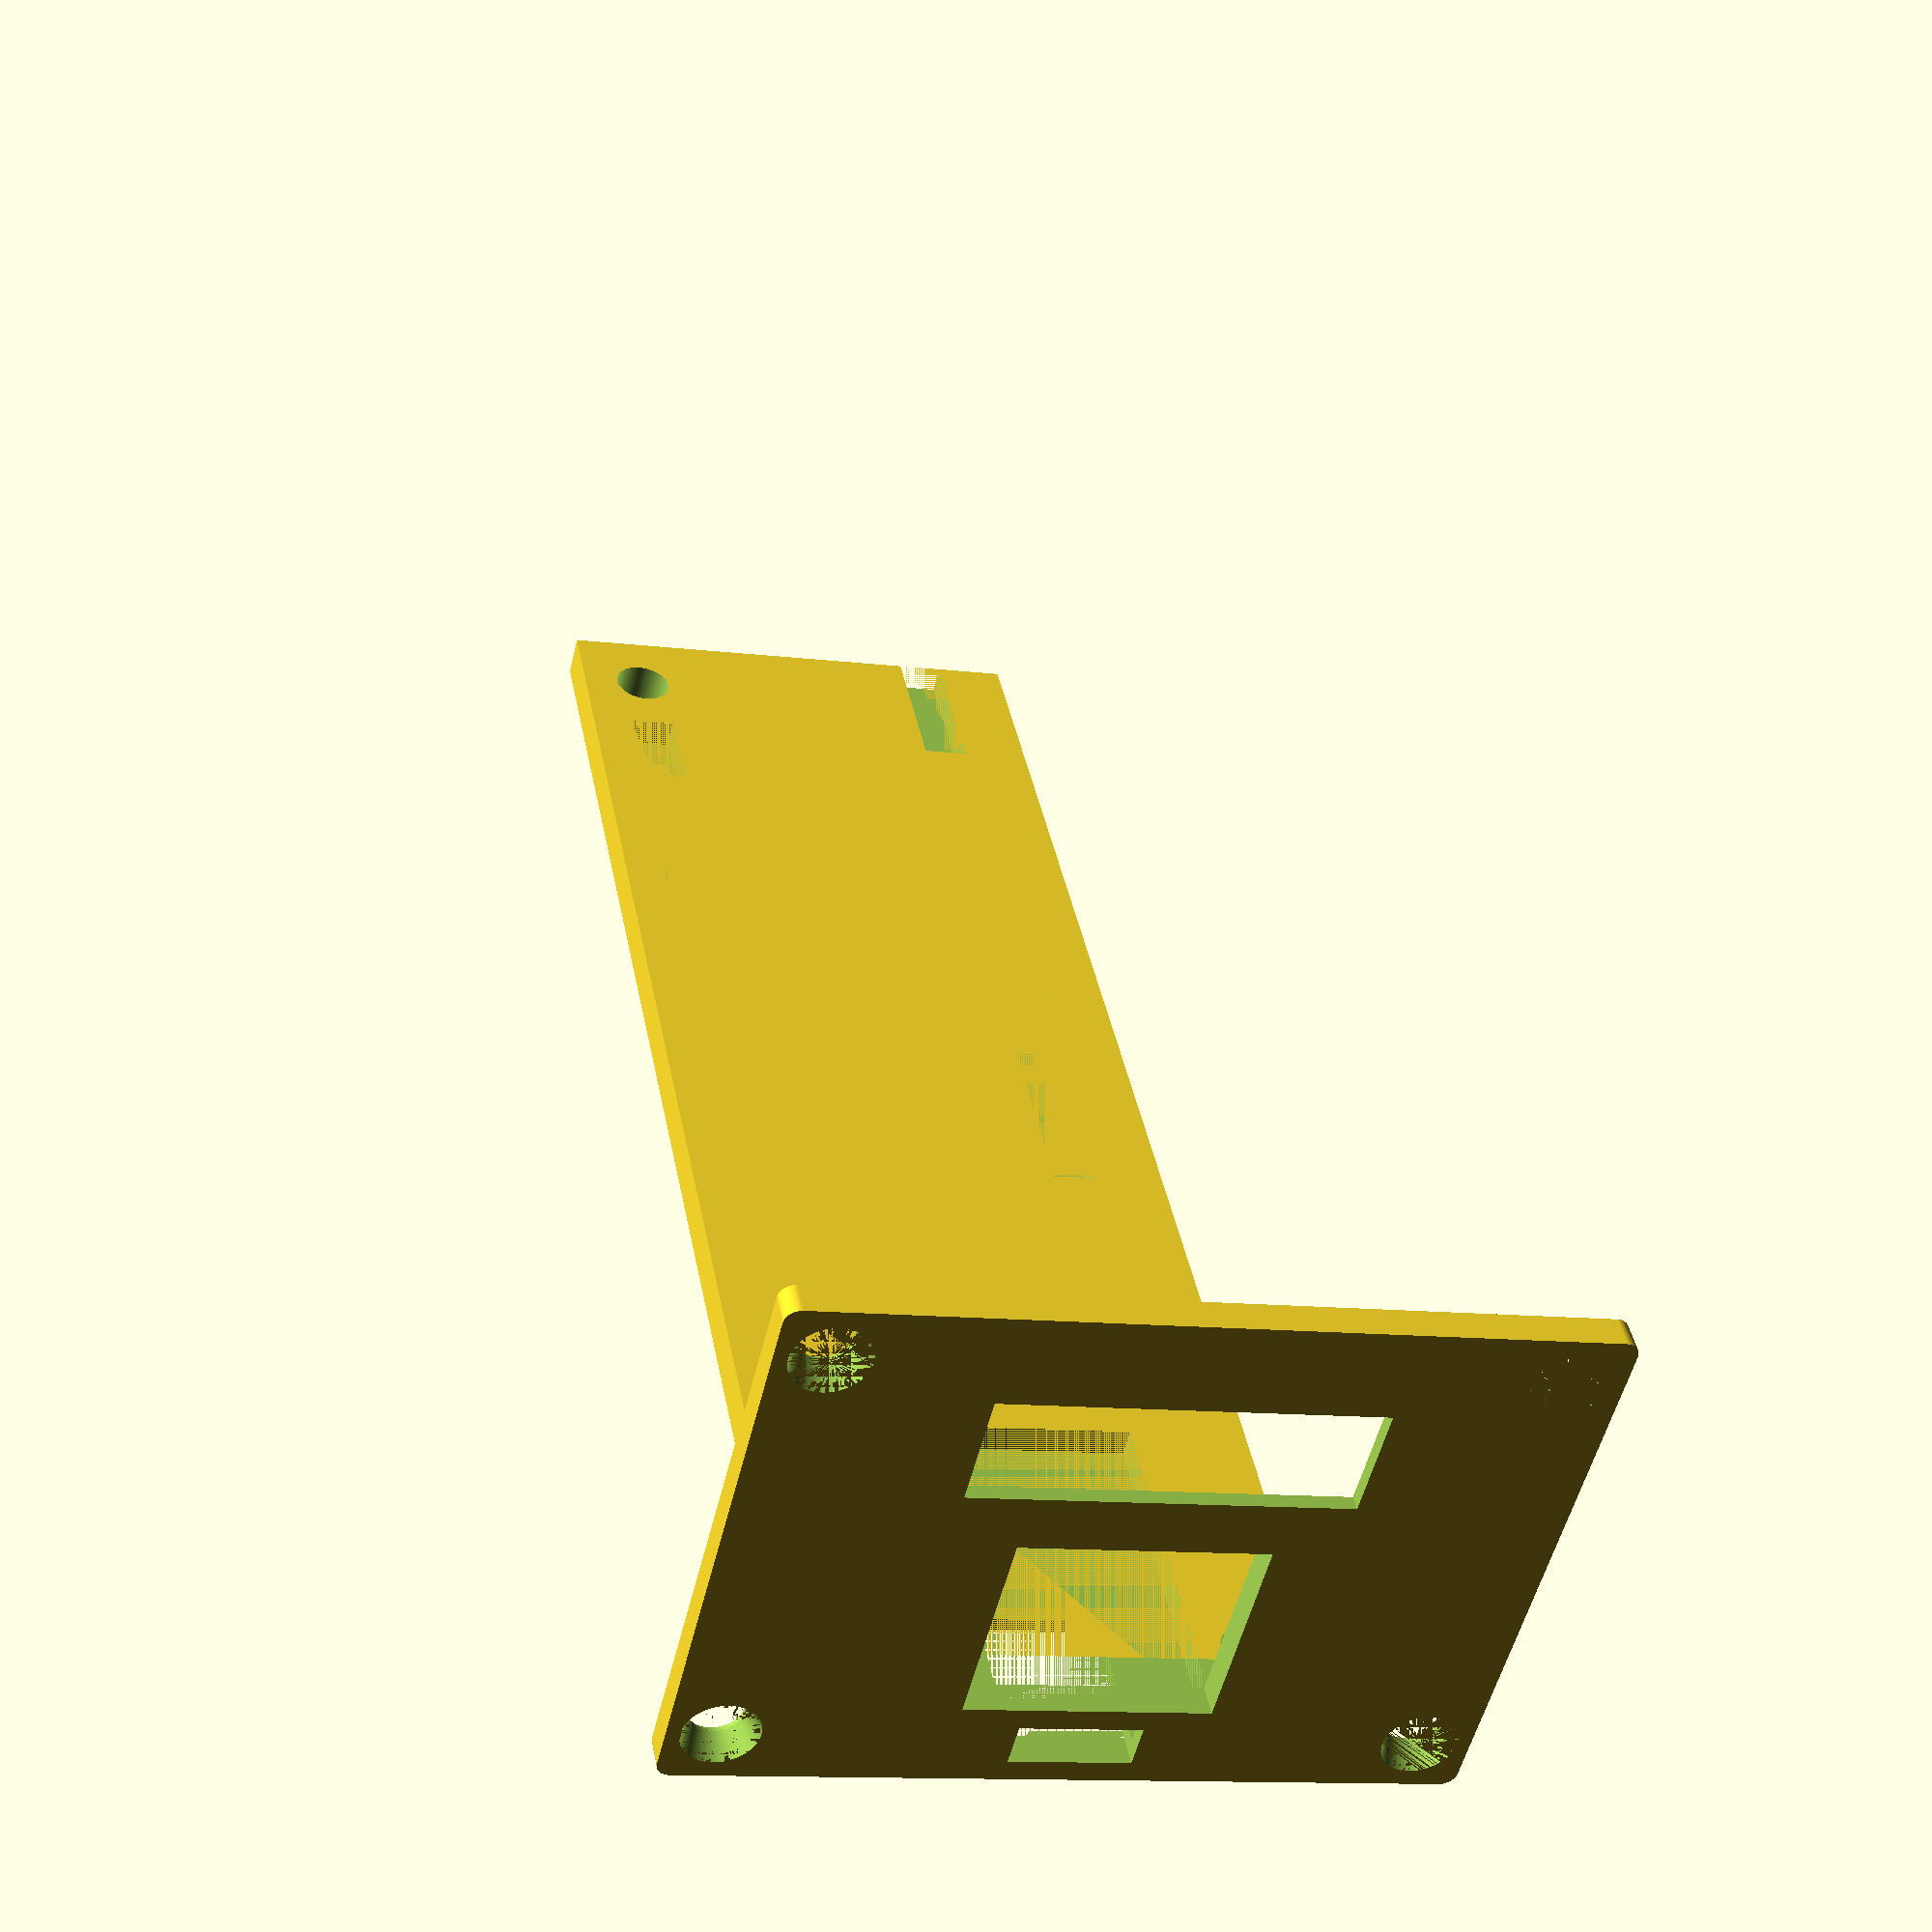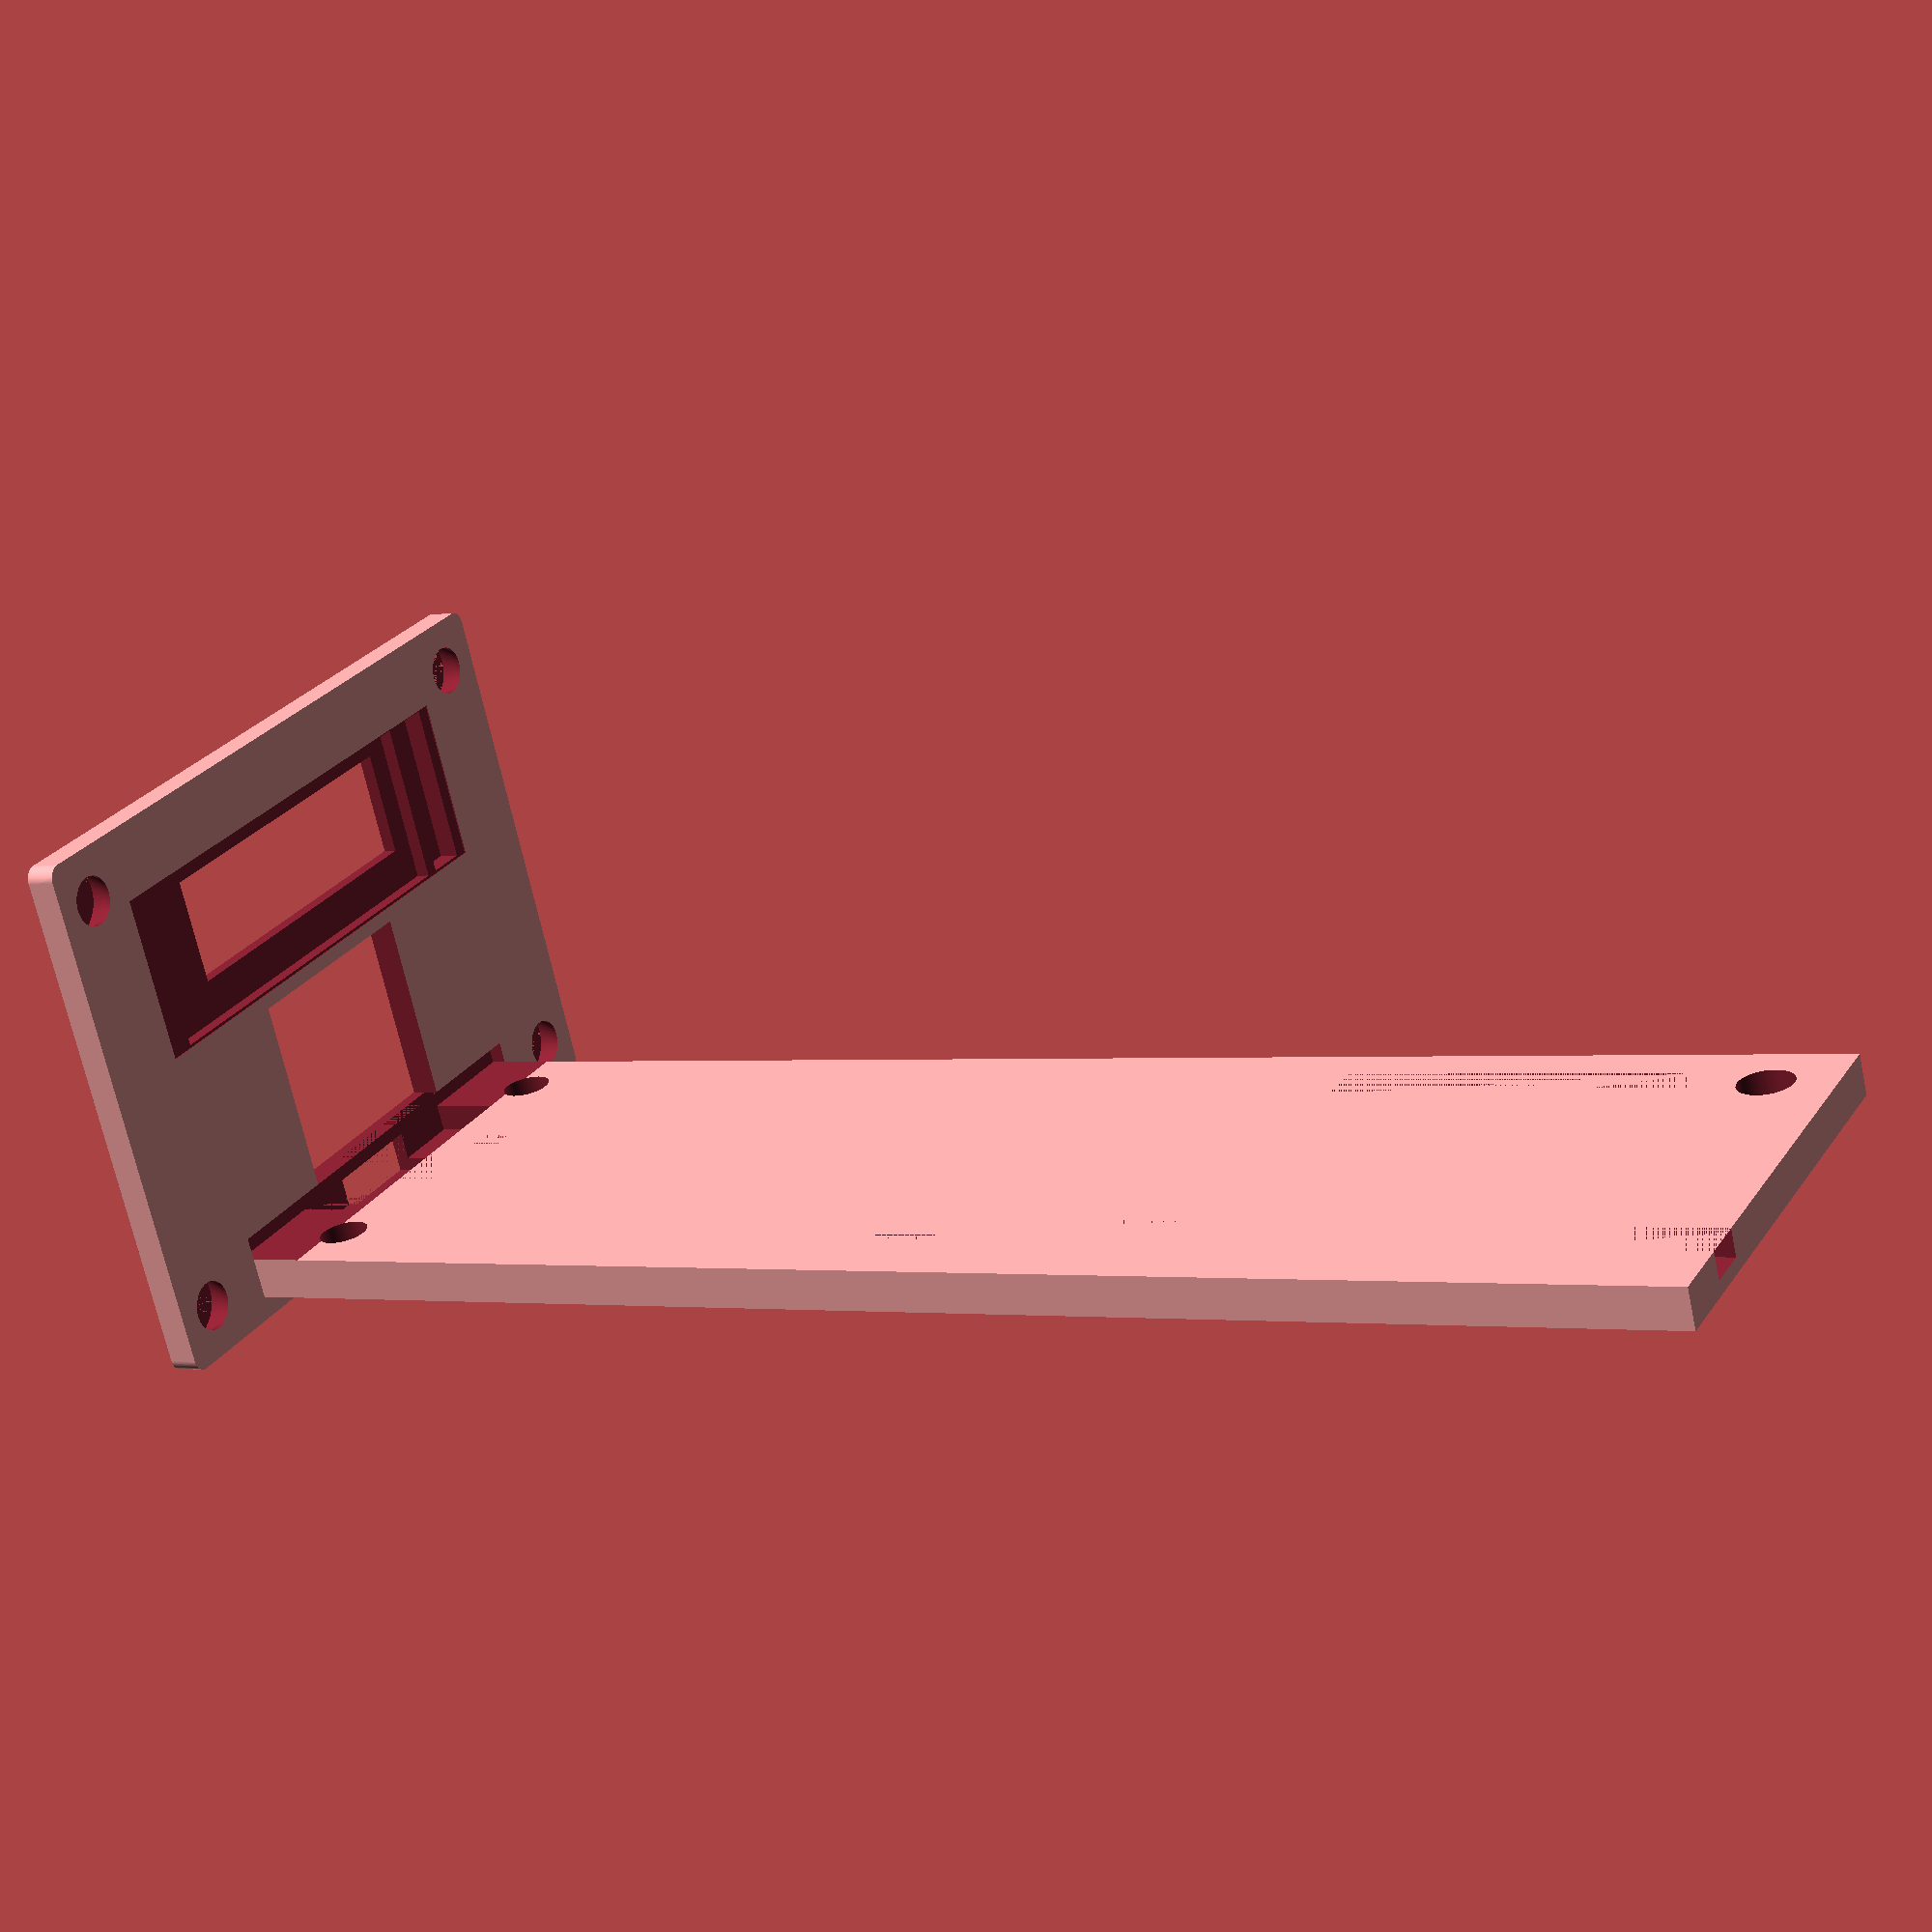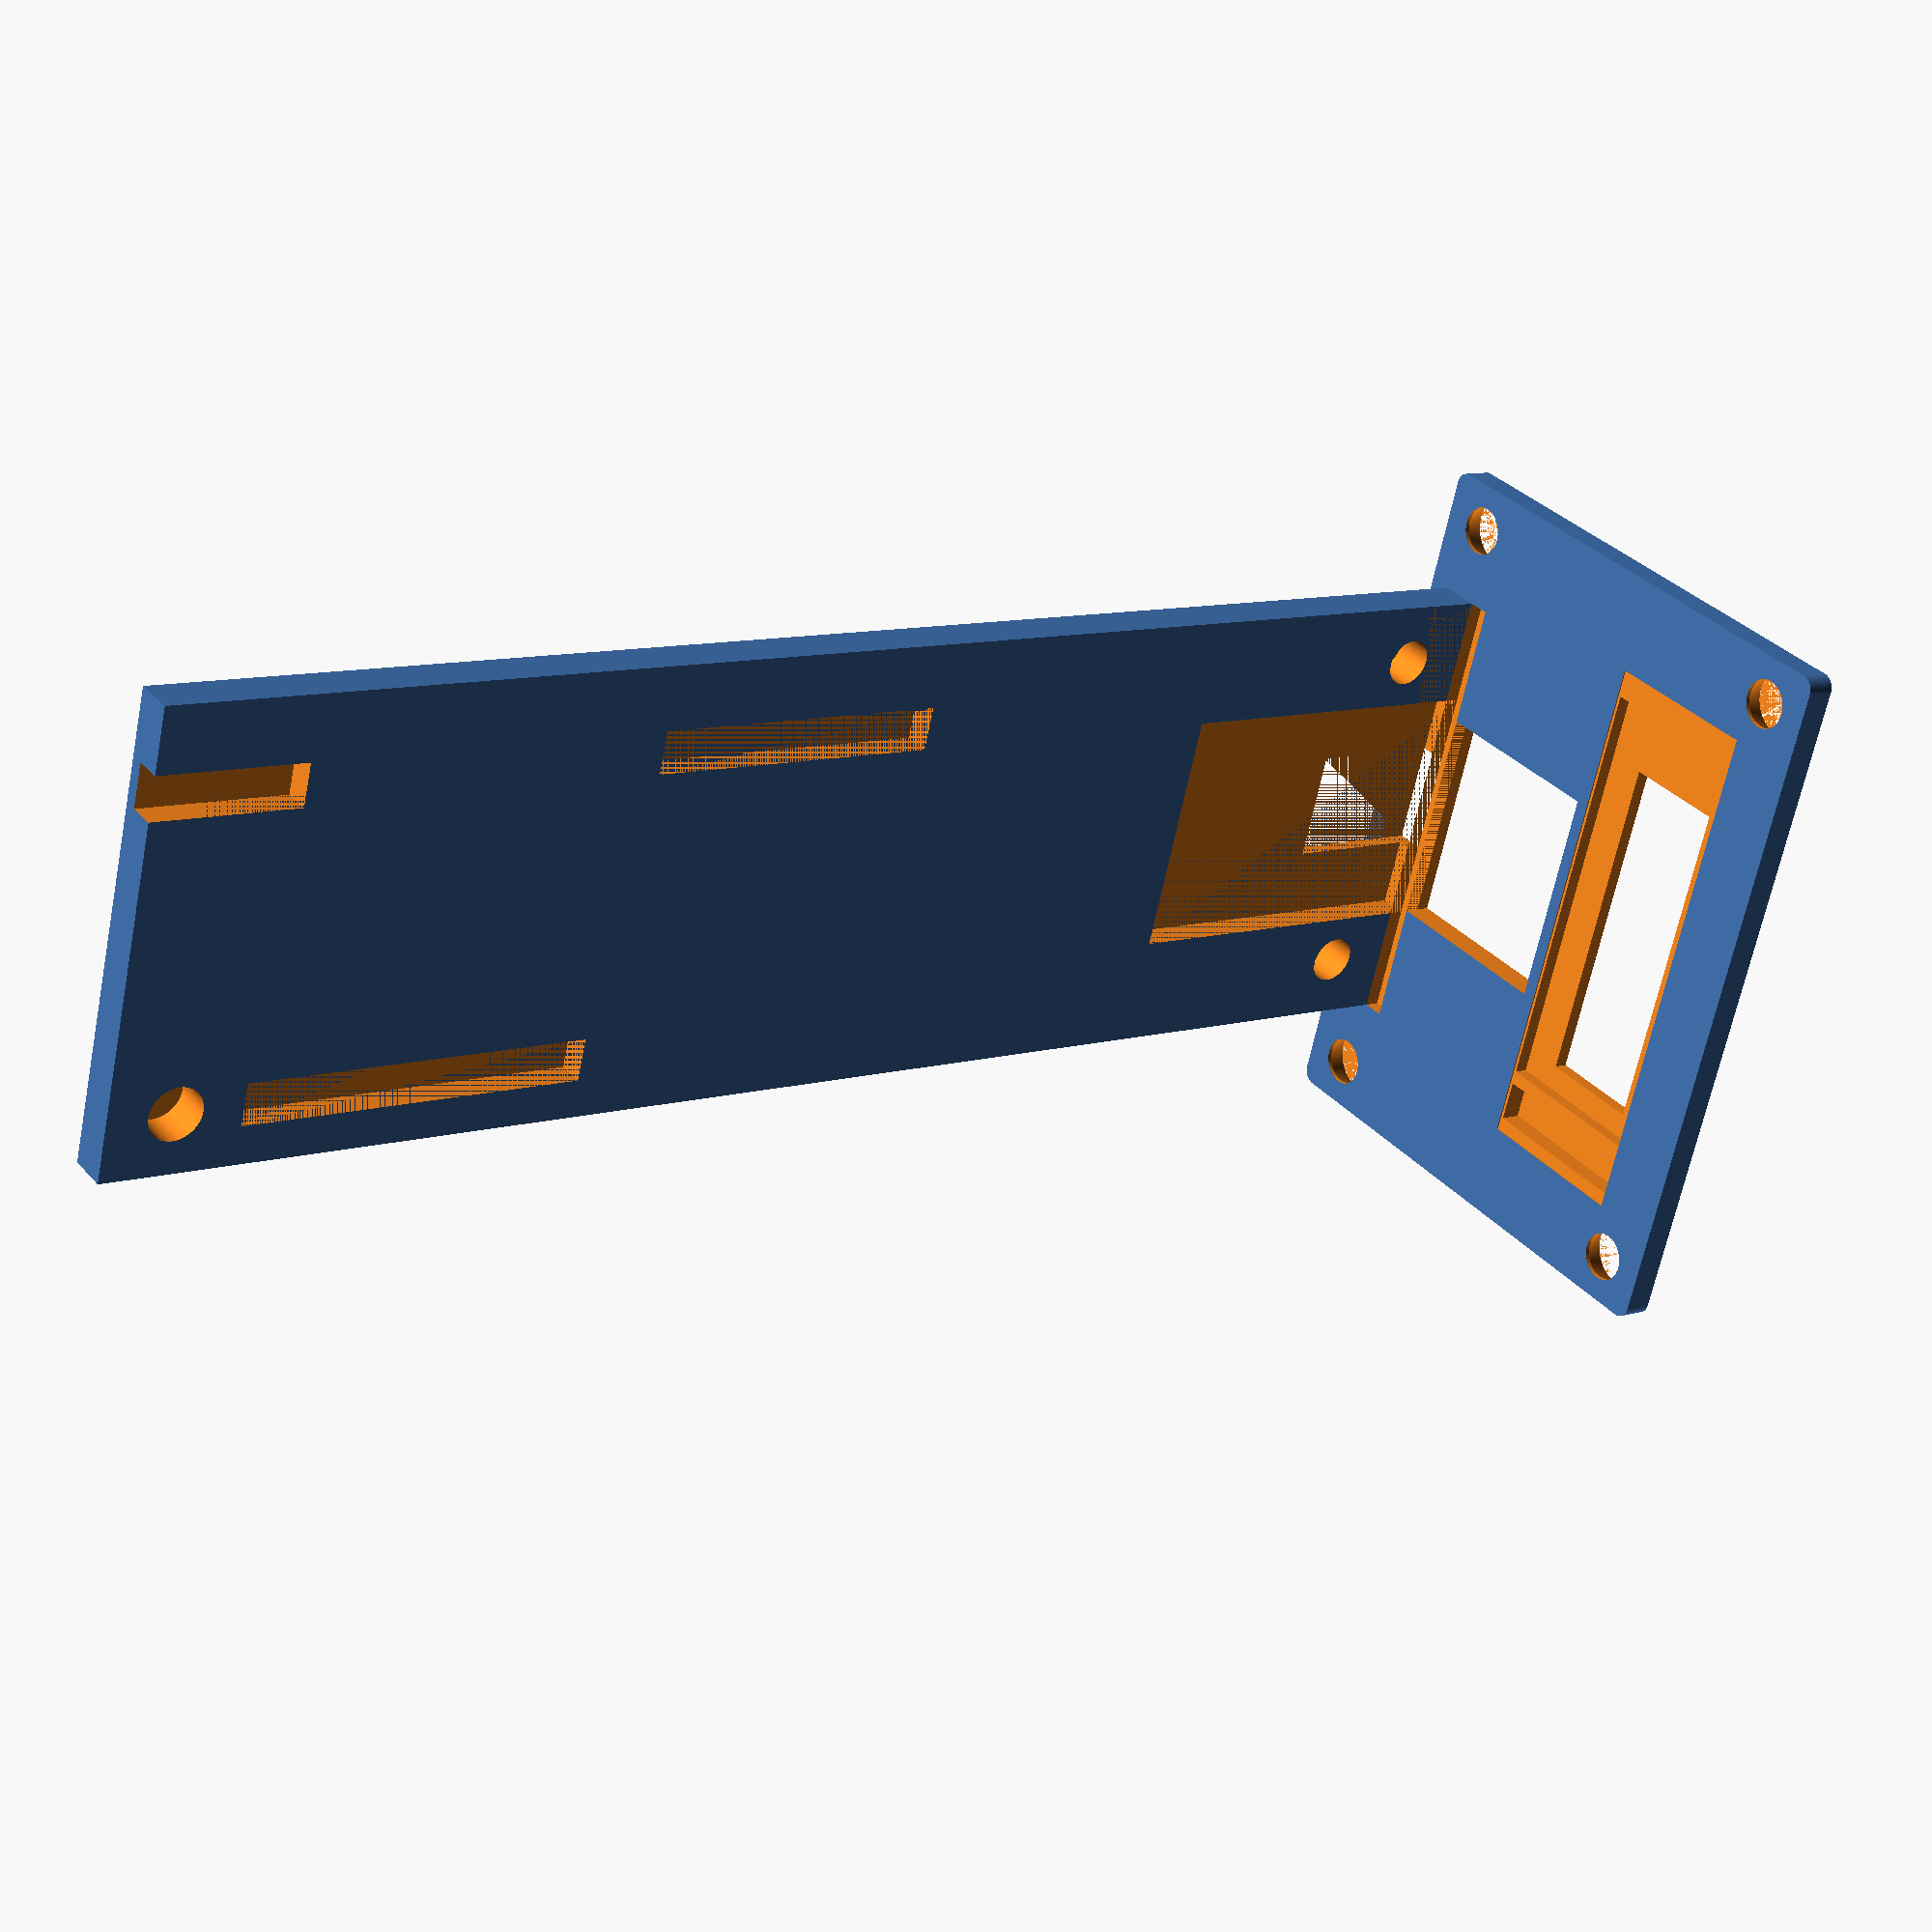
<openscad>
$fn = 100;

cap_thichkness = 1.5;
base_thickness = 3;
pcb_thickness = 1.6;

difference() {
    union() {
        /*difference() {
            translate([0, 0, cap_thichkness])cylinder(h = 5, d = 48.0);
            translate([0, 0, cap_thichkness+2.5])cylinder(h = 5, d = 42.5);
        }
        cube([cap_thichkness, 51.8, 38.4]);
        cylinder(h = cap_thichkness, d = 50);*/
        //translate([1.6, -(51.8/2), 0])rotate([0, 270, 0])cube([cap_thichkness, 51.8, 38.4]);
        translate([1.6, -(51.8/2), 0])rotate([0, 270, 0])roundedcube([cap_thichkness+0.6, 51.8, 38.4], false, 1.0, "x");
        
        
        
        rotate([0, 0, 180])translate([0, -17, 1])cube([base_thickness, 34, 110]);
        //rotate([0, 0, 180])translate([base_thickness, -17, 1+112])cube([pcb_thickness, 34, 1]);
        
        

    }
    
    //rotate([0, 0, 180])translate([base_thickness, -25, cap_thichkness+2.5])cube([50, 50, 10]);
    translate([4, -30, cap_thichkness])cube([3.5, 60, 8]);
    //translate([0, -40/2, cap_thichkness])cube([7.5, 40, 8]);
    
    //rj45
    rotate([0, 0, 180])translate([base_thickness+pcb_thickness, -16/2, -0.1])cube([14, 16, 6]);
    
    //oled
    rotate([0, 0, 180])translate([base_thickness+pcb_thickness + 15, -38/2, 2.0])cube([12, 38, 6]);
    rotate([0, 0, 180])translate([base_thickness+pcb_thickness + 18, -24.4/2, -0.1])cube([7.6, 24.4, 6]);
    rotate([0, 0, 180])translate([base_thickness+pcb_thickness + 15.2, -28.0/2, 1])cube([11.7, 31, 6]);
    rotate([0, 0, 180])translate([base_thickness+pcb_thickness + 15.2, -36.0/2, 0.5])cube([11.7, 3, 6]);
    
    //usb
    rotate([0, 0, 180])translate([base_thickness-3, -8/2, -0.1])cube([3, 8, 5+6]);
    
    //pcb
    rotate([0, 0, 180])translate([base_thickness, -17, 1])cube([pcb_thickness, 34, 5]);
    
    //panel holes 31 x 45
    translate([-7.4/2+1.6, -45/2, 0])rotate([0, 0, 0])cylinder(h = 5, d = 3.5);
    translate([-7.4/2+1.6, 45/2, 0])rotate([0, 0, 0])cylinder(h = 5, d = 3.5);
    translate([-7.4/2+1.6-31, -45/2, 0])rotate([0, 0, 0])cylinder(h = 5, d = 3.5);
    translate([-7.4/2+1.6-31, 45/2, 0])rotate([0, 0, 0])cylinder(h = 5, d = 3.5);
    
    translate([-7.4/2+1.6, -45/2, 0])rotate([0, 0, 0])cylinder(h = 1.8, d1 = 5, d2 = 3.5);
    translate([-7.4/2+1.6, 45/2, 0])rotate([0, 0, 0])cylinder(h = 1.8, d1 = 5, d2 = 3.5);
    translate([-7.4/2+1.6-31, -45/2, 0])rotate([0, 0, 0])cylinder(h = 1.8, d1 = 5, d2 = 3.5);
    translate([-7.4/2+1.6-31, 45/2, 0])rotate([0, 0, 0])cylinder(h = 1.8, d1 = 5, d2 = 3.5);
    
    
    //holes
    translate([0, -12.5, 1+6])rotate([0, -90, 0])cylinder(h = 5, d = 3.5);
    translate([0, 12.5, 1+6])rotate([0, -90, 0])cylinder(h = 5, d = 3.5);
    translate([0, 12.5, 1+105])rotate([0, -90, 0])cylinder(h = 5, d = 4);
    
    //tht
    rotate([0, 0, 180])translate([base_thickness-2, -18/2, 1])cube([2, 18, 5+20]);
    rotate([0, 0, 180])translate([base_thickness-2, -15+0.9, 1+74])cube([2, 3.2, 1+25]);
    rotate([0, 0, 180])translate([base_thickness-2, 9, 1+50])cube([2, 3.2, 5+17]);
    rotate([0, 0, 180])translate([base_thickness-2, 9, 1+99])cube([2, 3.2, 5+8]);
    
    //sma
    //translate([-10/2-pcb_thickness-base_thickness, -15, cap_thichkness+0.5])rotate([0, 0, 90])cylinder(d=9.5, h=7, $fn=6);
     //translate([-10/2-pcb_thickness-base_thickness, -15, 0])rotate([0, 0, 90])cylinder(d=6.4, h=10);



}

//translate([2.5, 7, cap_thichkness])cube([7.5, 11, 2.5]);
//translate([2.5, -7-11, cap_thichkness])cube([7.5, 11, 2.5]);

$fs = 0.15;

module roundedcube(size = [1, 1, 1], center = false, radius = 0.5, apply_to = "all") {
	// If single value, convert to [x, y, z] vector
	size = (size[0] == undef) ? [size, size, size] : size;

	translate_min = radius;
	translate_xmax = size[0] - radius;
	translate_ymax = size[1] - radius;
	translate_zmax = size[2] - radius;

	diameter = radius * 2;

	obj_translate = (center == false) ?
		[0, 0, 0] : [
			-(size[0] / 2),
			-(size[1] / 2),
			-(size[2] / 2)
		];

	translate(v = obj_translate) {
		hull() {
			for (translate_x = [translate_min, translate_xmax]) {
				x_at = (translate_x == translate_min) ? "min" : "max";
				for (translate_y = [translate_min, translate_ymax]) {
					y_at = (translate_y == translate_min) ? "min" : "max";
					for (translate_z = [translate_min, translate_zmax]) {
						z_at = (translate_z == translate_min) ? "min" : "max";

						translate(v = [translate_x, translate_y, translate_z])
						if (
							(apply_to == "all") ||
							(apply_to == "xmin" && x_at == "min") || (apply_to == "xmax" && x_at == "max") ||
							(apply_to == "ymin" && y_at == "min") || (apply_to == "ymax" && y_at == "max") ||
							(apply_to == "zmin" && z_at == "min") || (apply_to == "zmax" && z_at == "max")
						) {
							sphere(r = radius);
						} else {
							rotate = 
								(apply_to == "xmin" || apply_to == "xmax" || apply_to == "x") ? [0, 90, 0] : (
								(apply_to == "ymin" || apply_to == "ymax" || apply_to == "y") ? [90, 90, 0] :
								[0, 0, 0]
							);
							rotate(a = rotate)
							cylinder(h = diameter, r = radius, center = true);
						}
					}
				}
			}
		}
	}
}

</openscad>
<views>
elev=139.6 azim=256.5 roll=10.8 proj=p view=solid
elev=1.7 azim=65.0 roll=299.9 proj=p view=wireframe
elev=350.2 azim=199.2 roll=53.2 proj=p view=wireframe
</views>
